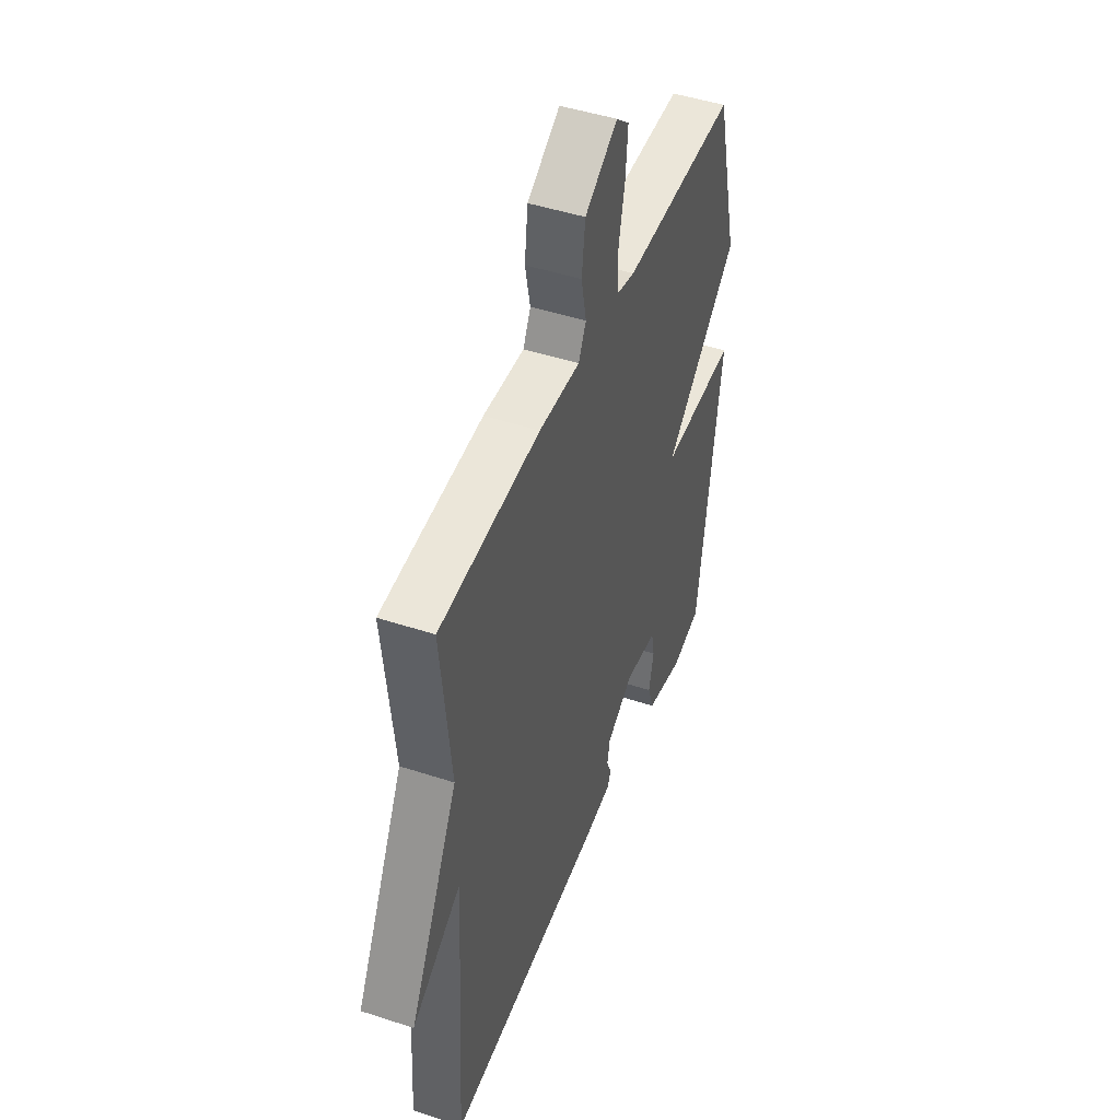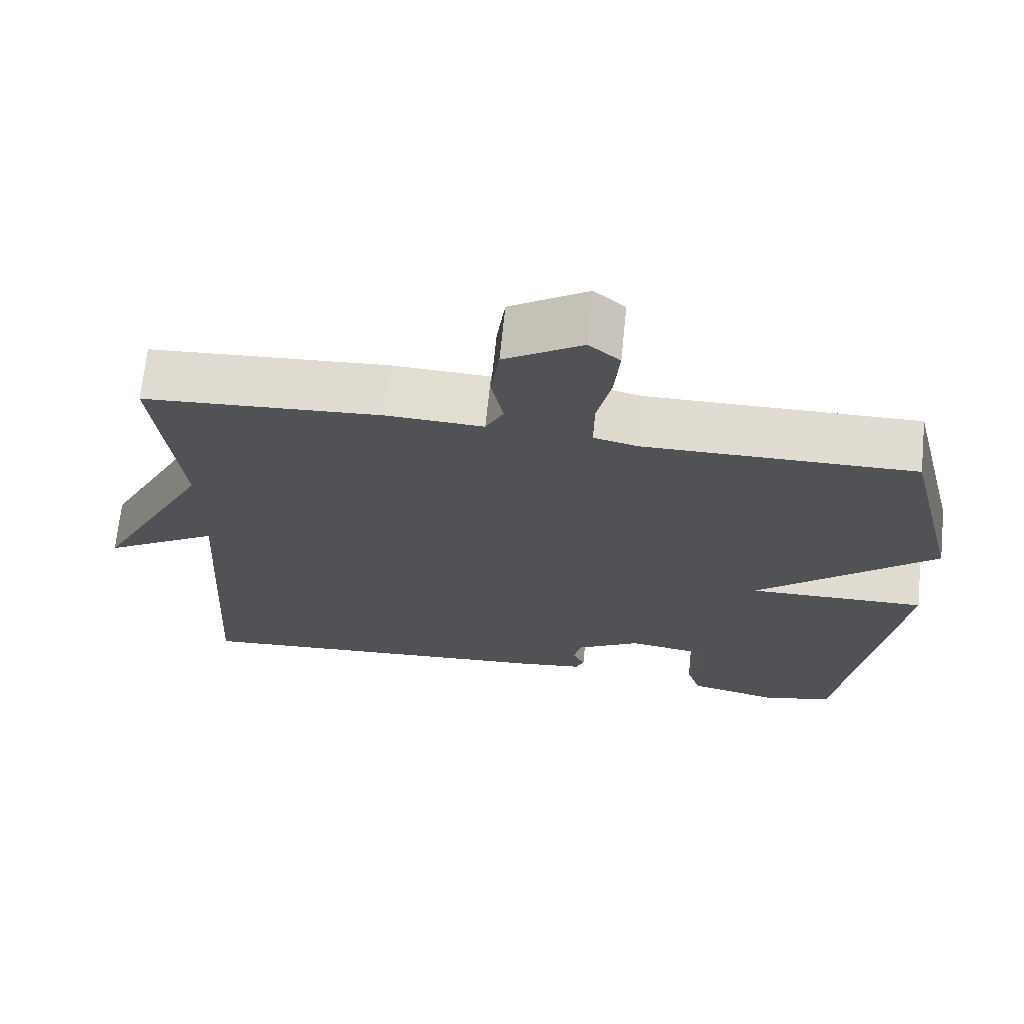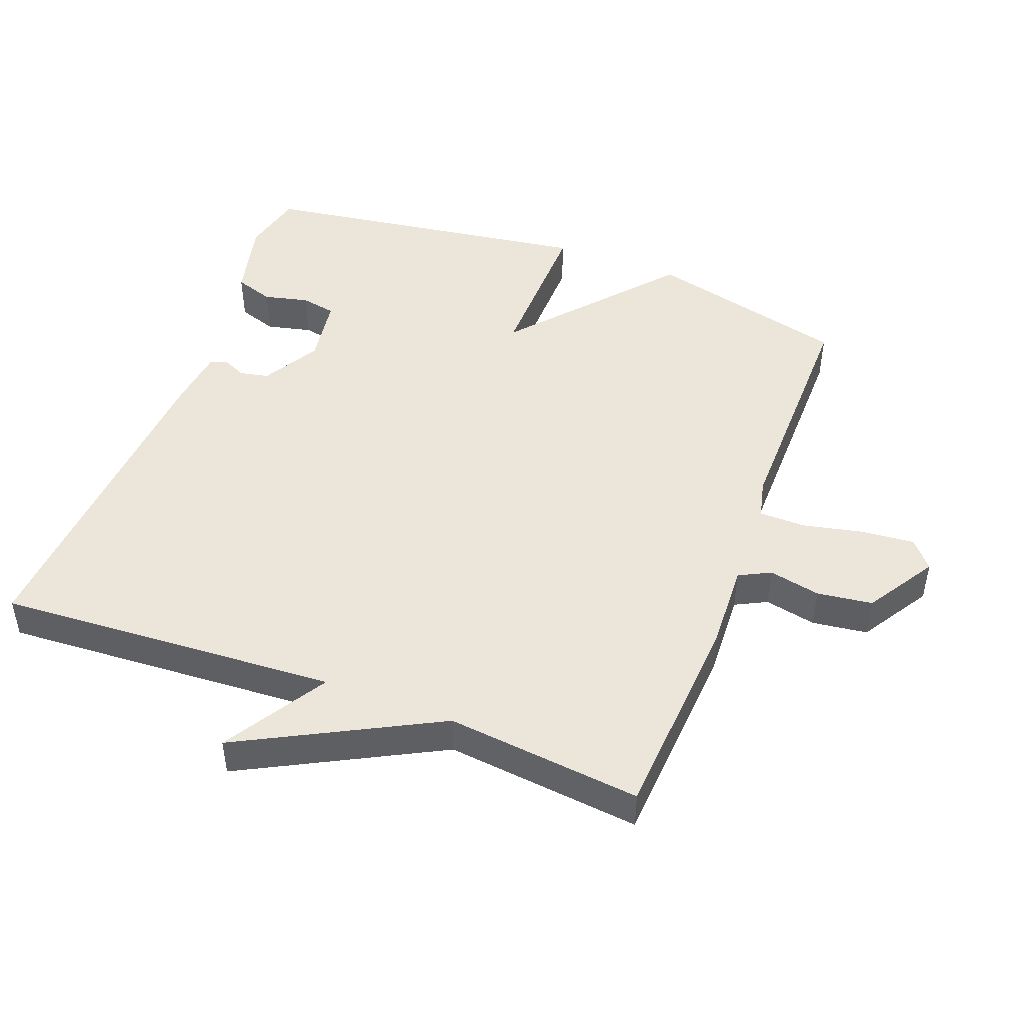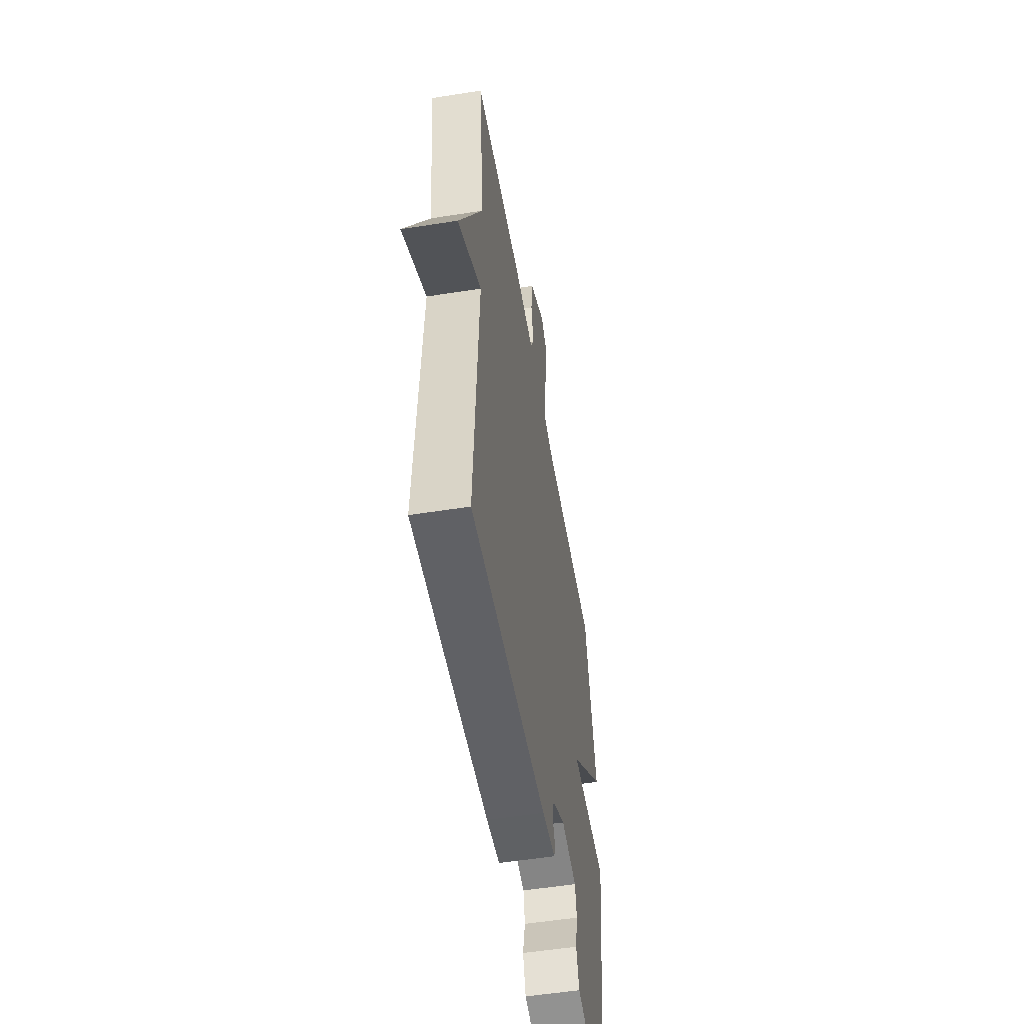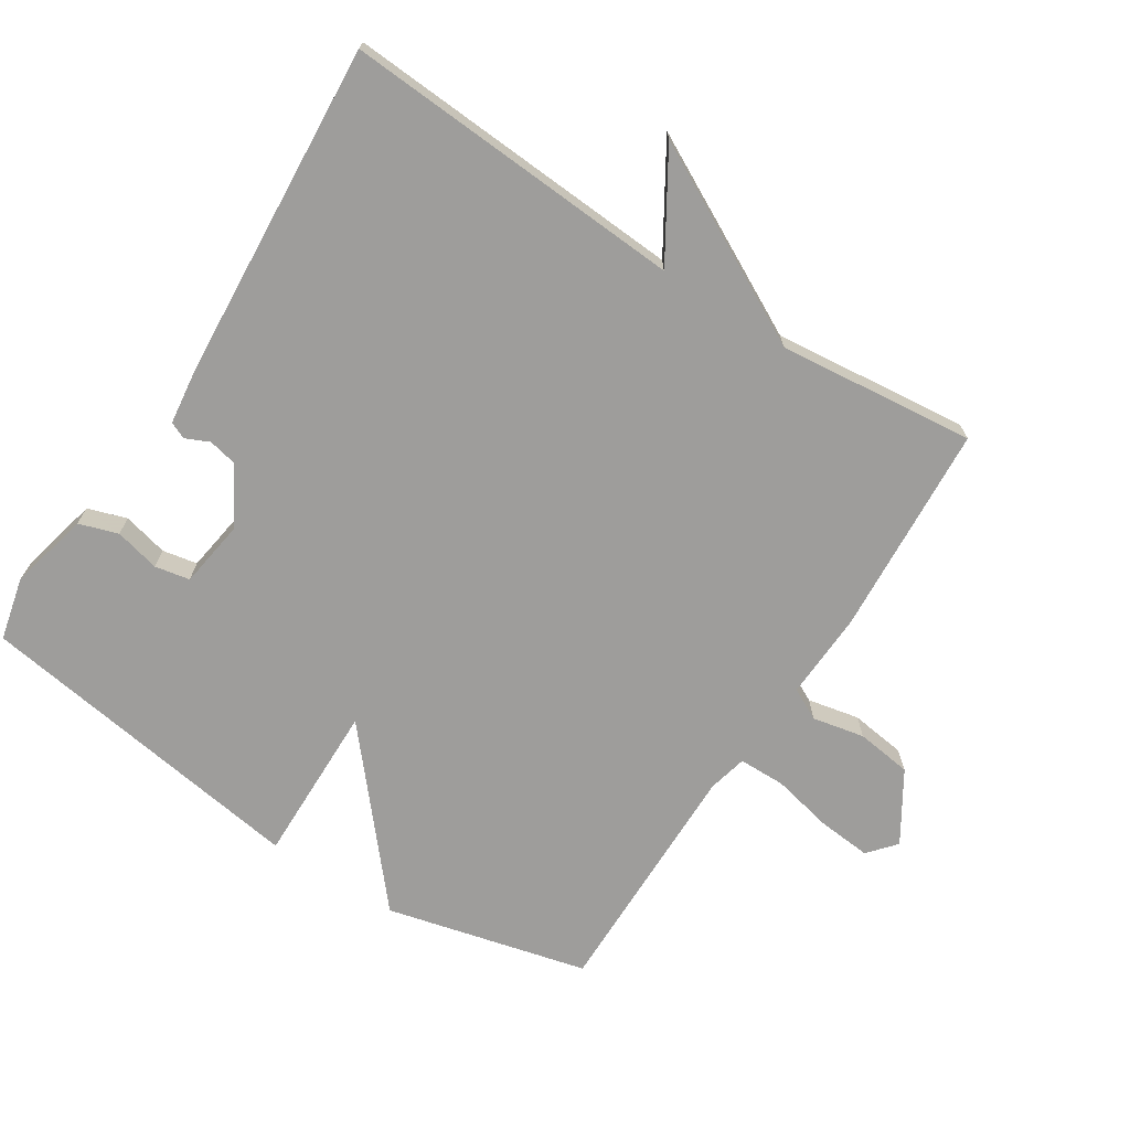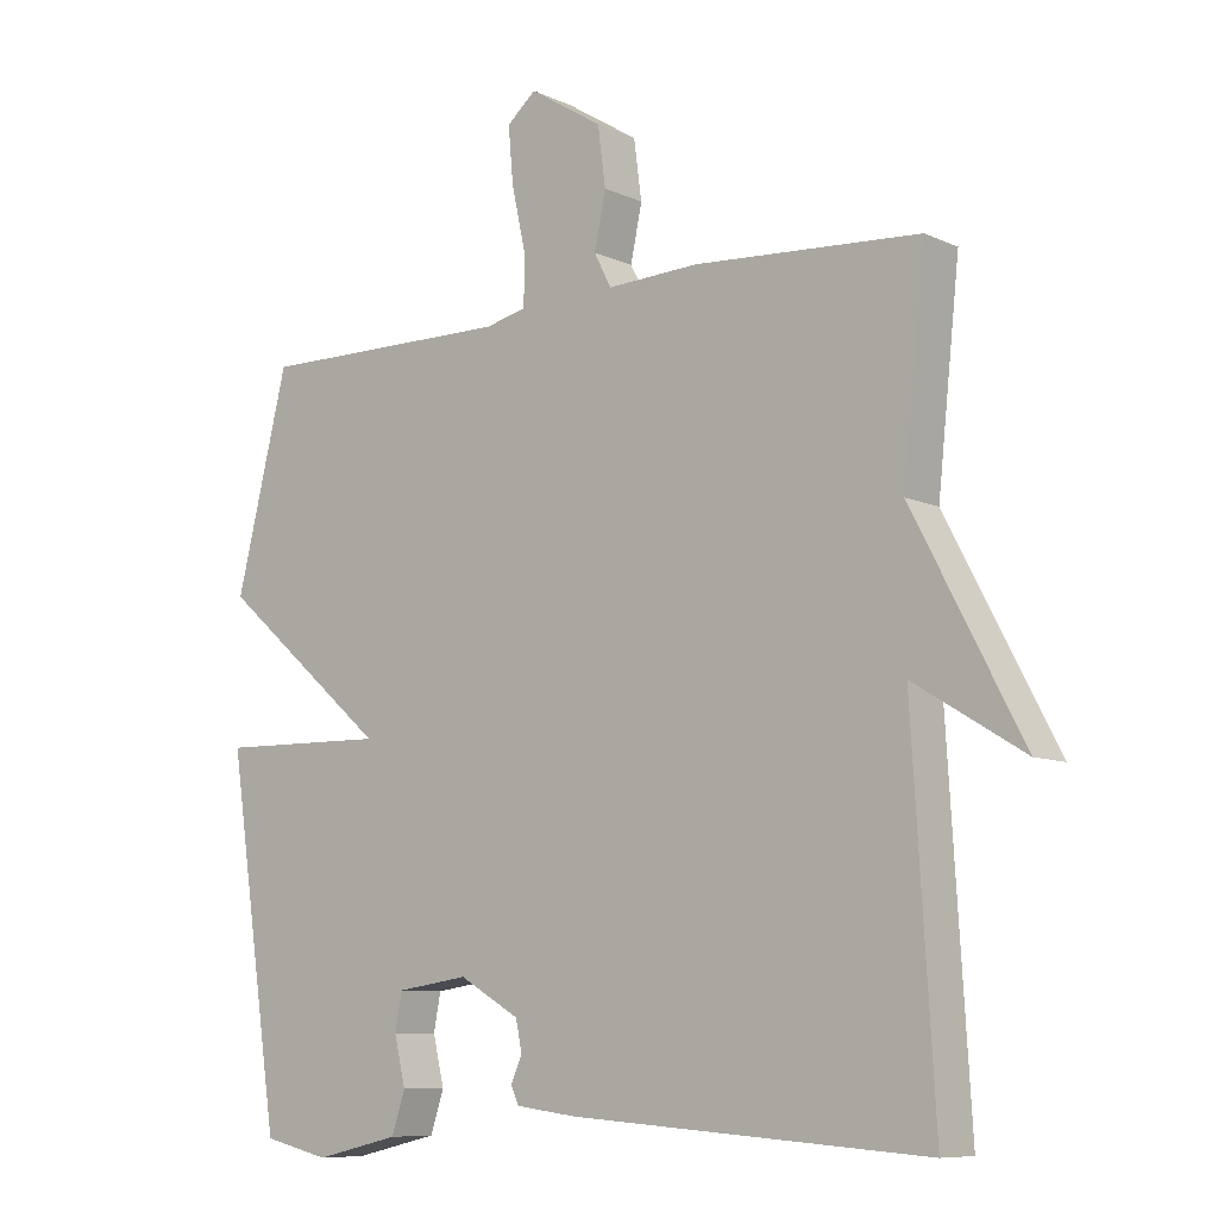
<metadata>
{"format":"obj","ext":"obj","renderer":"f3d","projection":"perspective","resolution":1024,"background":"white","views":[{"elev":46.7,"azim":-69.5,"up":"+Z"},{"elev":68.9,"azim":5.8,"up":"+Z"},{"elev":47.4,"azim":-69.2,"up":"+Y"},{"elev":-53.5,"azim":-80.4,"up":"+Z"},{"elev":-70.6,"azim":-122.7,"up":"+Y"},{"elev":-8.6,"azim":-140.8,"up":"+Z"}]}
</metadata>
<code>
v 0.5 0.07 -0.5
v 0.407 0.07 -0.522
v 0.288 0.07 -0.494
v 0.269 0.07 -0.436
v 0.285 0.07 -0.369
v 0.275 0.07 -0.317
v 0.174 0.07 -0.302
v 0.089 0.07 -0.351
v 0.08 0.07 -0.394
v 0.096 0.07 -0.429
v 0.085 0.07 -0.454
v -0.001 0.07 -0.465
v -0.5 0.07 -0.5
v -0.469 0.07 0.008
v -0.623 0.07 -0.086
v -0.469 0.07 0.208
v -0.5 0.07 0.5
v -0.184 0.07 0.52
v -0.055 0.07 0.514
v -0.031 0.07 0.561
v -0.047 0.07 0.638
v -0.036 0.07 0.721
v 0.067 0.07 0.785
v 0.108 0.07 0.75
v 0.101 0.07 0.671
v 0.081 0.07 0.58
v 0.082 0.07 0.511
v 0.14 0.07 0.497
v 0.5 0.07 0.5
v 0.574 0.07 0.201
v 0.336 0.07 -0.003
v 0.574 0.07 0.001
v 0.5 0 -0.5
v 0.407 0 -0.522
v 0.288 0 -0.494
v 0.269 0 -0.436
v 0.285 0 -0.369
v 0.275 0 -0.317
v 0.174 0 -0.302
v 0.089 0 -0.351
v 0.08 0 -0.394
v 0.096 0 -0.429
v 0.085 0 -0.454
v -0.001 0 -0.465
v -0.5 0 -0.5
v -0.469 0 0.008
v -0.623 0 -0.086
v -0.469 0 0.208
v -0.5 0 0.5
v -0.184 0 0.52
v -0.055 0 0.514
v -0.031 0 0.561
v -0.047 0 0.638
v -0.036 0 0.721
v 0.067 0 0.785
v 0.108 0 0.75
v 0.101 0 0.671
v 0.081 0 0.58
v 0.082 0 0.511
v 0.14 0 0.497
v 0.5 0 0.5
v 0.574 0 0.201
v 0.336 0 -0.003
v 0.574 0 0.001
f 1 2 3
f 32 1 3
f 31 32 3
f 28 29 30 31
f 27 28 31
f 24 25 26
f 23 24 26
f 22 23 26
f 21 22 26
f 20 21 26
f 19 20 26 27
f 16 17 18 19
f 16 19 27
f 15 16 27
f 14 15 27
f 12 13 14
f 11 12 14
f 10 11 14
f 9 10 14
f 8 9 14 27
f 7 8 27 31
f 3 4 5
f 31 3 5
f 31 5 6
f 6 7 31
f 35 34 33
f 35 33 64
f 35 64 63
f 63 62 61 60
f 63 60 59
f 58 57 56
f 58 56 55
f 58 55 54
f 58 54 53
f 58 53 52
f 59 58 52 51
f 51 50 49 48
f 59 51 48
f 59 48 47
f 59 47 46
f 46 45 44
f 46 44 43
f 46 43 42
f 46 42 41
f 59 46 41 40
f 63 59 40 39
f 37 36 35
f 37 35 63
f 38 37 63
f 63 39 38
f 1 33 34 2
f 2 34 35 3
f 3 35 36 4
f 4 36 37 5
f 5 37 38 6
f 6 38 39 7
f 7 39 40 8
f 8 40 41 9
f 9 41 42 10
f 10 42 43 11
f 11 43 44 12
f 12 44 45 13
f 13 45 46 14
f 14 46 47 15
f 15 47 48 16
f 16 48 49 17
f 17 49 50 18
f 18 50 51 19
f 19 51 52 20
f 20 52 53 21
f 21 53 54 22
f 22 54 55 23
f 23 55 56 24
f 24 56 57 25
f 25 57 58 26
f 26 58 59 27
f 27 59 60 28
f 28 60 61 29
f 29 61 62 30
f 30 62 63 31
f 31 63 64 32
f 32 64 33 1

</code>
